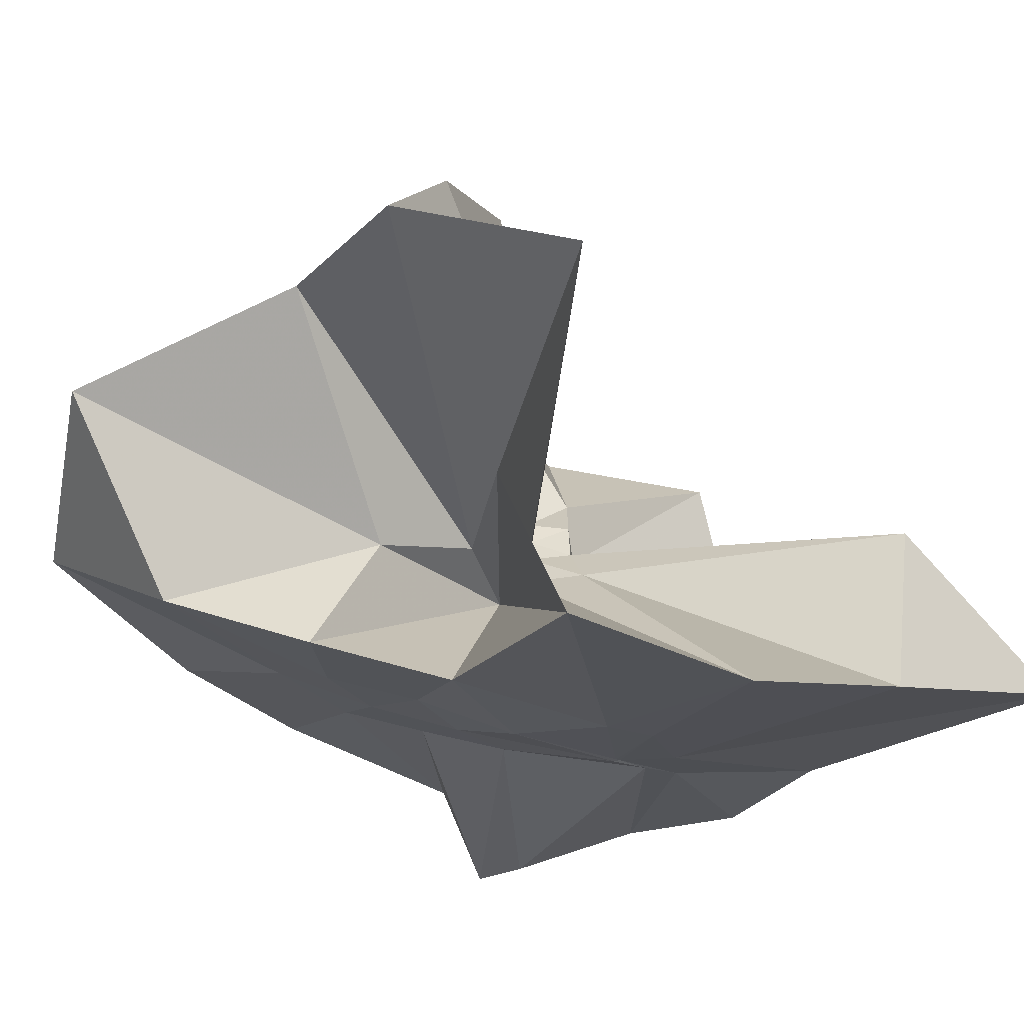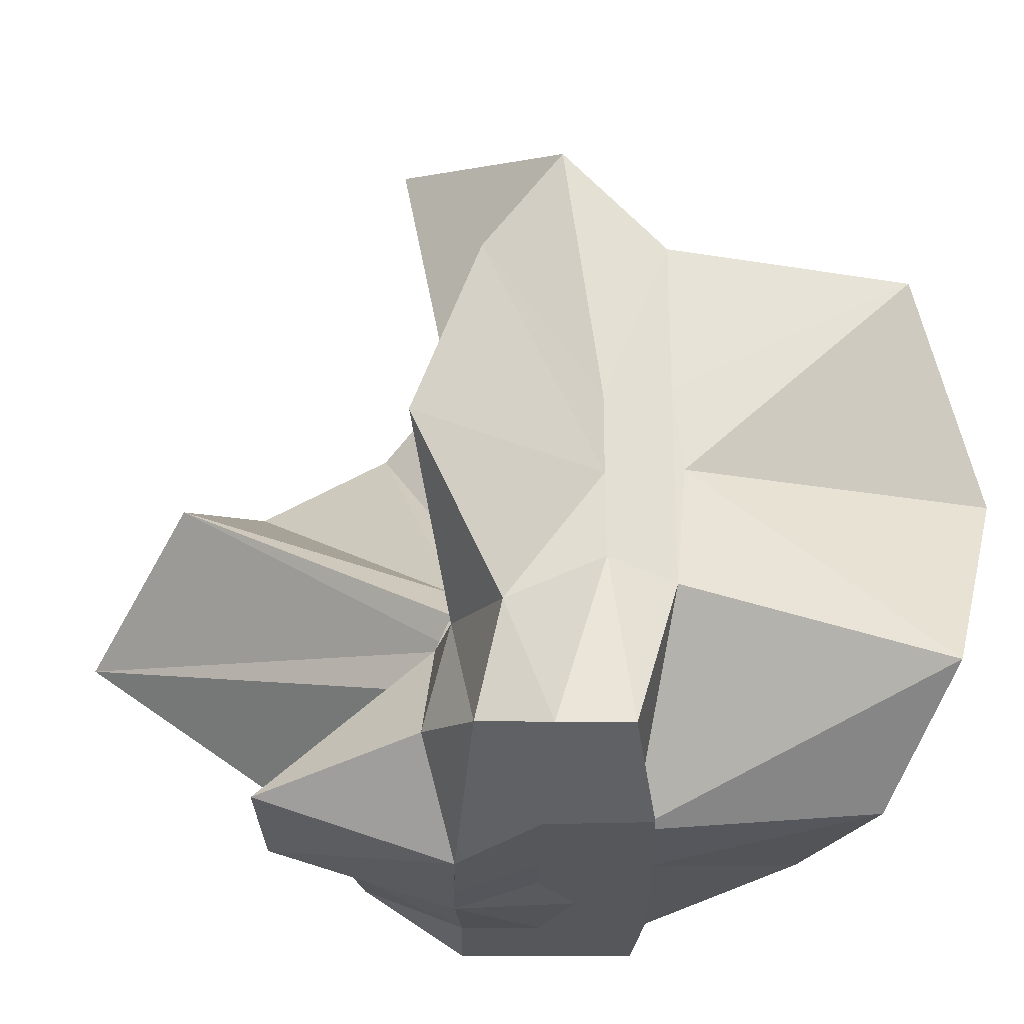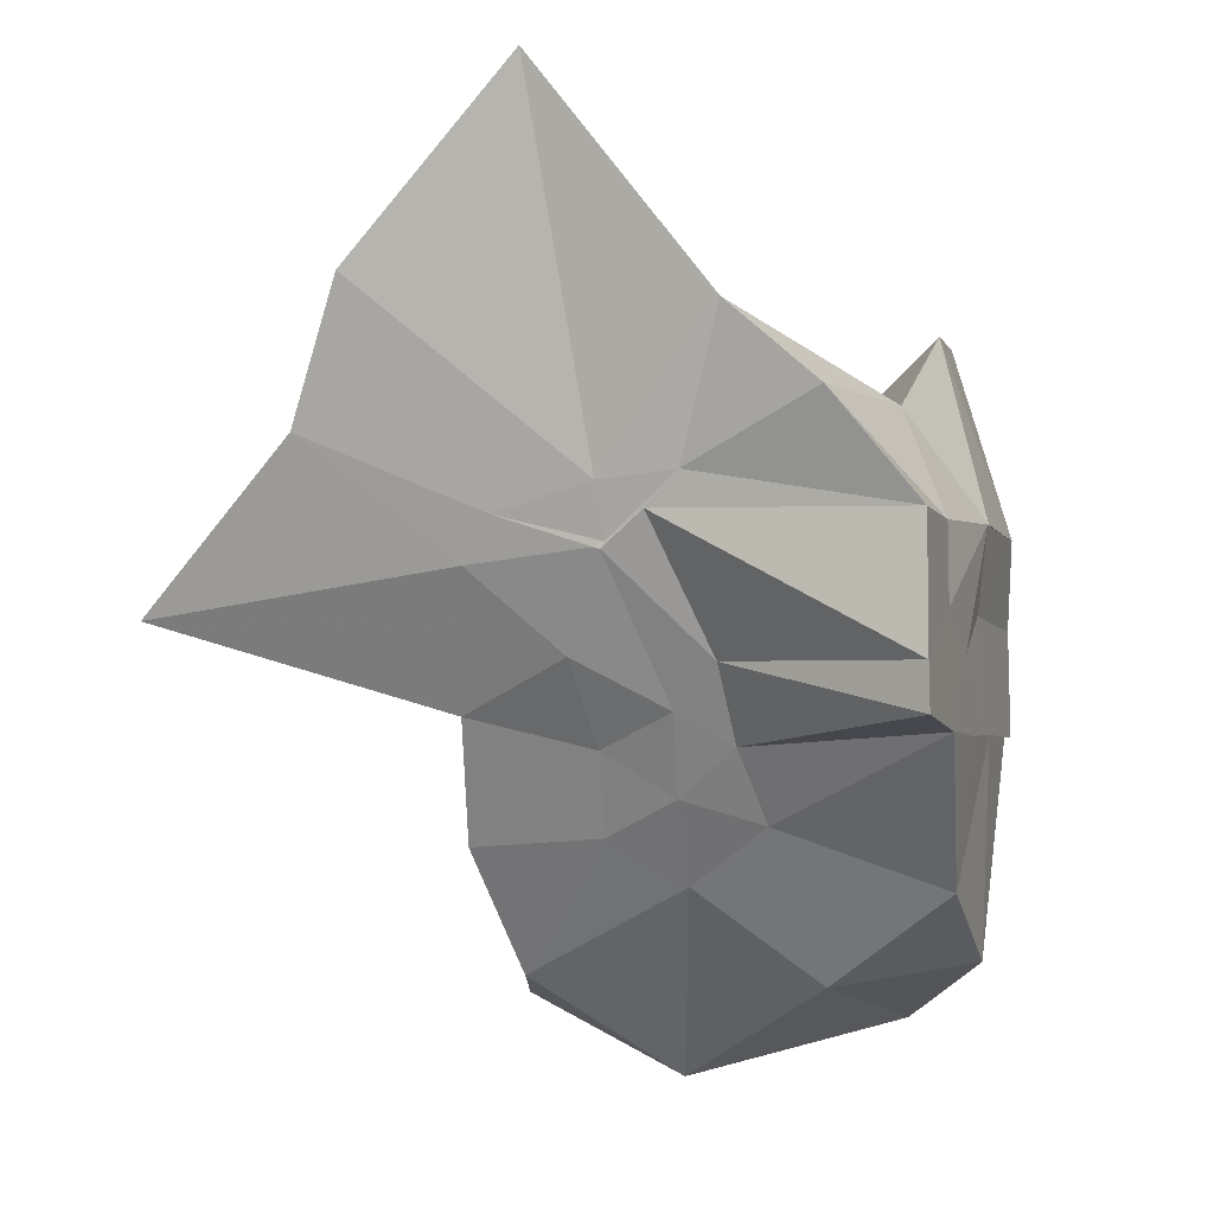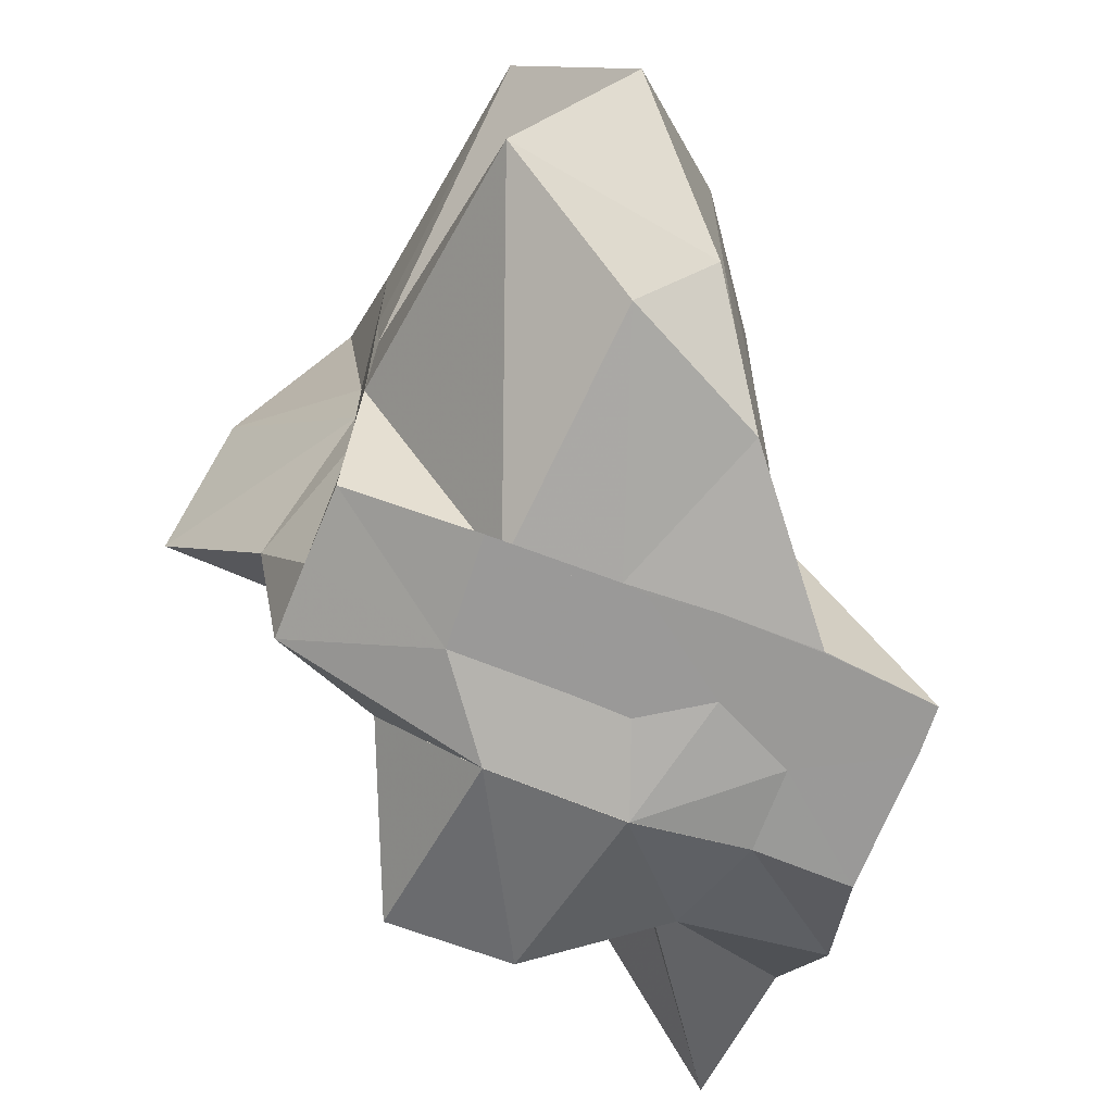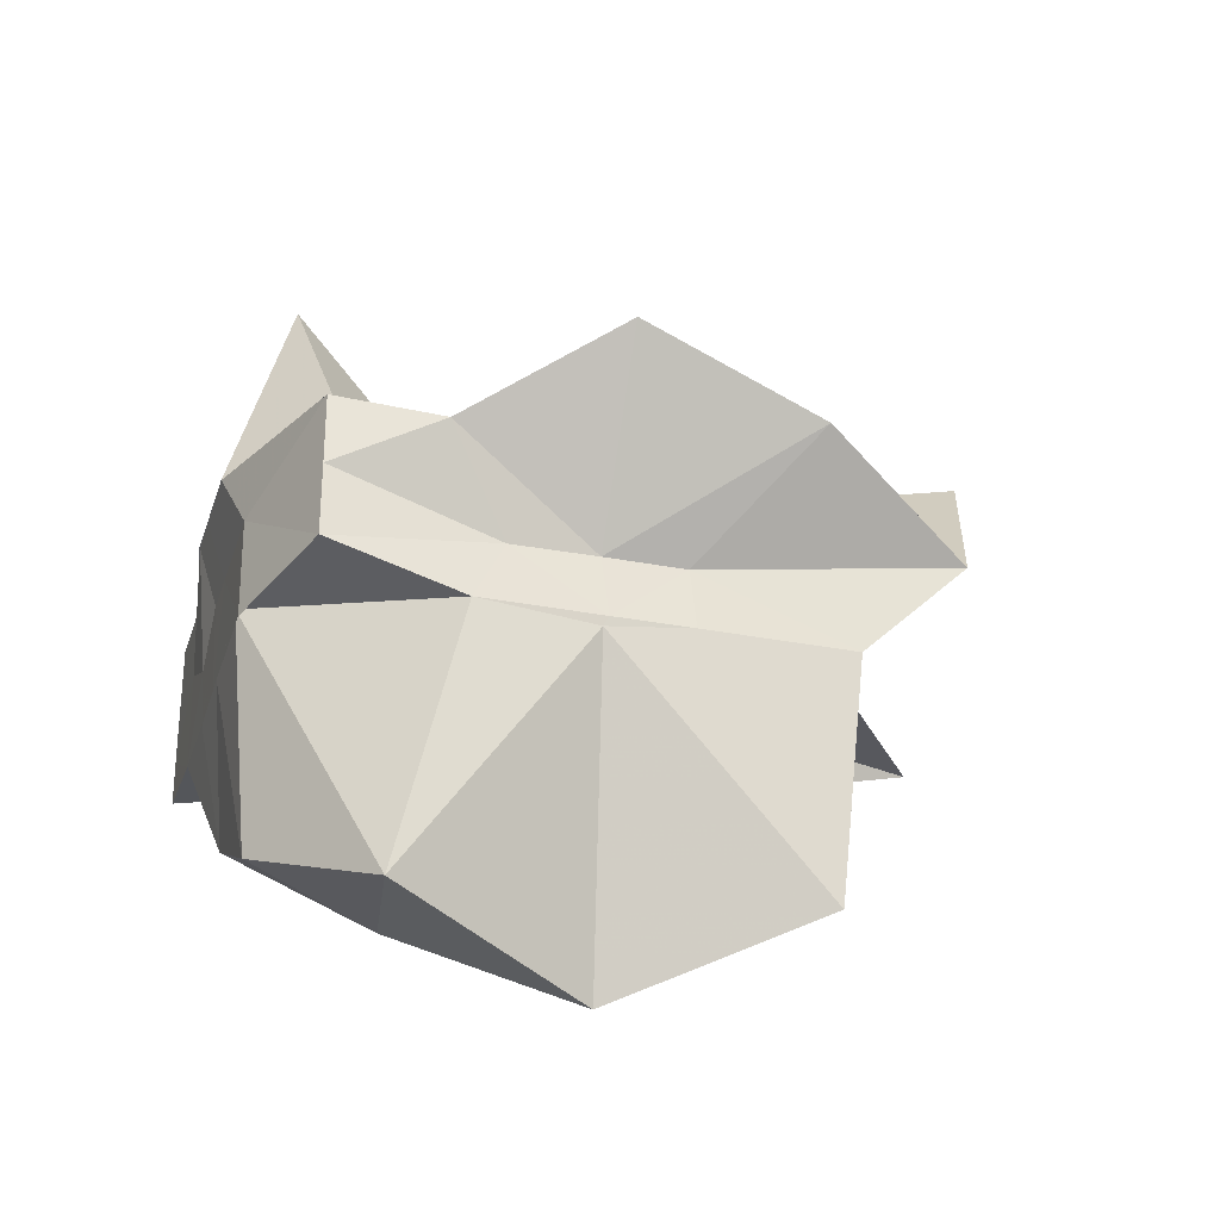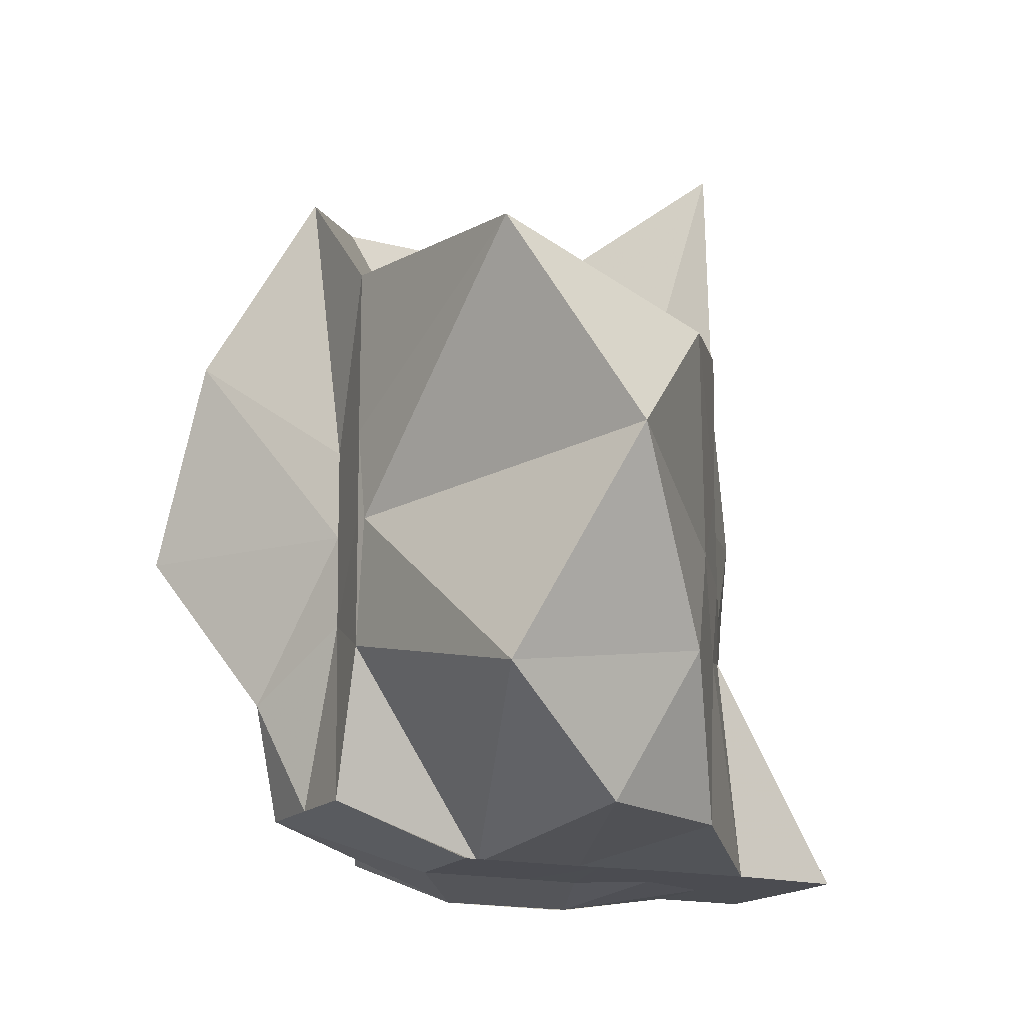
<metadata>
{"format":"obj","ext":"obj","renderer":"f3d","projection":"perspective","resolution":1024,"background":"white","views":[{"elev":72.0,"azim":72.0,"up":"+Z"},{"elev":-27.2,"azim":-91.2,"up":"+Z"},{"elev":-5.8,"azim":108.0,"up":"+Y"},{"elev":-69.1,"azim":-22.2,"up":"+Z"},{"elev":-29.7,"azim":-106.2,"up":"+Y"},{"elev":-15.5,"azim":-27.2,"up":"+Z"}]}
</metadata>
<code>
v -0.6088 -0.08311 0.2572
v -0.5901 -0.08237 -0.357
v -0.3882 -0.03203 -0.05815
v -0.3804 -0.0005312 0.03384
v -0.3281 0.2148 0.1599
v -0.4824 0.2878 0.09102
v -0.6127 -0.004296 -0.08986
v -0.6433 -0.03673 -0.1075
v -0.7621 0.005011 -0.03663
v -0.9596 -0.02338 0.1225
v -0.8667 -0.1373 0.01991
v -0.8748 -0.2 0.02346
v -0.8433 -0.4333 0.1596
v -0.6377 -0.4093 0.09186
v -0.546 -0.2812 -0.01805
v -0.4996 -0.2029 -0.02755
v -0.4354 -0.123 -0.019
v -0.3882 -0.0274 -0.06863
v -0.373 0.02434 -0.06463
v -0.3081 0.3946 -0.01789
v -0.5965 -0.003838 -0.1184
v -0.6463 0.004885 -0.1107
v -0.6662 -0.0332 -0.1196
v -0.9808 0.03934 -0.06074
v -0.8665 -0.1372 -0.06068
v -0.8746 -0.2 -0.05531
v -0.8725 -0.2095 -0.06039
v -0.751 -0.5094 -0.03381
v -0.5841 -0.3254 -0.08745
v -0.5239 -0.2468 -0.09443
v -0.4765 -0.1708 -0.1045
v -0.3882 -0.034 -0.06485
v -0.3726 0.03053 -0.1411
v -0.3397 0.1707 -0.1872
v -0.5766 0.01199 -0.1546
v -0.6185 -0.01261 -0.1524
v -0.6835 0.01679 -0.1578
v -0.7618 0.001556 -0.1655
v -0.9057 -0.04393 -0.2066
v -0.8661 -0.1379 -0.1451
v -0.8746 -0.2 -0.1765
v -0.8484 -0.4536 -0.2355
v -0.6487 -0.4184 -0.201
v -0.5456 -0.2714 -0.1731
v -0.4979 -0.202 -0.1568
v -0.4527 -0.1289 -0.1515
v -0.3804 -0.001167 -0.1071
v -0.3333 0.0902 -0.2778
v -0.4749 0.09242 -0.3132
v -0.5876 0.1747 -0.3257
v -0.7021 0.1842 -0.3151
v -0.7725 0.02745 -0.2785
v -0.8745 -0.01945 -0.3098
v -0.8747 -0.08974 -0.3098
v -0.8745 -0.1612 -0.3098
v -0.7344 -0.1648 -0.3568
v -0.7195 -0.395 -0.3333
v -0.5866 -0.3309 -0.3351
v -0.471 -0.1932 -0.3569
v -0.3676 -0.1843 -0.3569
v -0.3647 -0.1394 -0.3568
v -0.3647 -0.01177 -0.3569
v -0.3957 -0.04314 0.06631
v -0.3627 0.07885 0.2178
v -0.5771 -0.004077 -0.0484
v -0.6216 -0.04599 -0.09132
v -0.7511 -0.003874 0.04289
v -0.8816 -0.1014 0.2784
v -0.8745 -0.2 0.1755
v -0.6504 -0.1923 0.01743
v -0.5486 -0.2889 0.1162
v -0.4771 -0.1713 0.09682
v -0.4273 -0.07968 0.3972
v -0.5948 -0.06013 -0.07391
v -0.7749 0.05246 0.3201
v -0.6407 -0.1016 -0.05611
v -0.5999 -0.08549 -0.1448
v -0.4542 -0.01177 -0.3568
v -0.561 -0.003919 -0.3734
v -0.6863 -0.003894 -0.3728
v -0.6863 -0.003916 -0.3726
v -0.749 -0.08236 -0.3569
v -0.7564 -0.1838 -0.3568
v -0.6413 -0.1867 -0.3569
v -0.5591 -0.1922 -0.3569
v -0.4683 -0.1921 -0.3569
v -0.4564 -0.08765 -0.3567
v -0.5594 -0.003923 -0.3726
v -0.6078 -0.003919 -0.3727
v -0.6426 -0.08337 -0.3569
v -0.62 -0.185 -0.3569
v -0.5316 -0.1218 -0.3569
f 3 18 4
f 4 18 19
f 4 19 5
f 5 19 20
f 5 20 6
f 6 20 21
f 6 21 7
f 7 21 22
f 7 22 8
f 8 22 23
f 8 23 9
f 9 23 24
f 9 24 10
f 10 24 25
f 10 25 11
f 11 25 26
f 11 26 12
f 12 26 27
f 12 27 13
f 13 27 28
f 13 28 14
f 14 28 29
f 14 29 15
f 15 29 30
f 15 30 16
f 16 30 31
f 16 31 17
f 17 31 32
f 17 32 3
f 3 32 18
f 18 33 19
f 19 33 34
f 19 34 20
f 20 34 35
f 20 35 21
f 21 35 36
f 21 36 22
f 22 36 37
f 22 37 23
f 23 37 38
f 23 38 24
f 24 38 39
f 24 39 25
f 25 39 40
f 25 40 26
f 26 40 41
f 26 41 27
f 27 41 42
f 27 42 28
f 28 42 43
f 28 43 29
f 29 43 44
f 29 44 30
f 30 44 45
f 30 45 31
f 31 45 46
f 31 46 32
f 32 46 47
f 32 47 18
f 18 47 33
f 33 48 34
f 34 48 49
f 34 49 35
f 35 49 50
f 35 50 36
f 36 50 51
f 36 51 37
f 37 51 52
f 37 52 38
f 38 52 53
f 38 53 39
f 39 53 54
f 39 54 40
f 40 54 55
f 40 55 41
f 41 55 56
f 41 56 42
f 42 56 57
f 42 57 43
f 43 57 58
f 43 58 44
f 44 58 59
f 44 59 45
f 45 59 60
f 45 60 46
f 46 60 61
f 46 61 47
f 47 61 62
f 47 62 33
f 33 62 48
f 63 64 73
f 64 74 73
f 64 65 74
f 65 66 74
f 66 75 74
f 66 67 75
f 67 68 75
f 68 76 75
f 68 69 76
f 69 70 76
f 70 77 76
f 70 71 77
f 71 72 77
f 72 73 77
f 72 63 73
f 78 88 79
f 79 88 89
f 79 89 80
f 80 89 81
f 81 89 90
f 81 90 82
f 82 90 83
f 83 90 91
f 83 91 84
f 84 91 85
f 85 91 92
f 85 92 86
f 86 92 87
f 87 92 88
f 87 88 78
f 3 4 63
f 63 4 64
f 4 5 64
f 64 5 65
f 5 6 65
f 6 7 65
f 65 7 66
f 7 8 66
f 66 8 67
f 8 9 67
f 9 10 67
f 67 10 68
f 10 11 68
f 68 11 69
f 11 12 69
f 12 13 69
f 69 13 70
f 13 14 70
f 70 14 71
f 14 15 71
f 15 16 71
f 71 16 72
f 16 17 72
f 72 17 63
f 17 3 63
f 48 78 49
f 49 78 79
f 49 79 50
f 50 79 80
f 50 80 51
f 51 80 52
f 52 80 81
f 52 81 53
f 53 81 82
f 53 82 54
f 54 82 55
f 55 82 83
f 55 83 56
f 56 83 84
f 56 84 57
f 57 84 58
f 58 84 85
f 58 85 59
f 59 85 86
f 59 86 60
f 60 86 61
f 61 86 87
f 61 87 62
f 62 87 78
f 62 78 48
f 73 74 1
f 74 75 1
f 75 76 1
f 76 77 1
f 77 73 1
f 89 88 2
f 90 89 2
f 91 90 2
f 92 91 2
f 88 92 2

</code>
